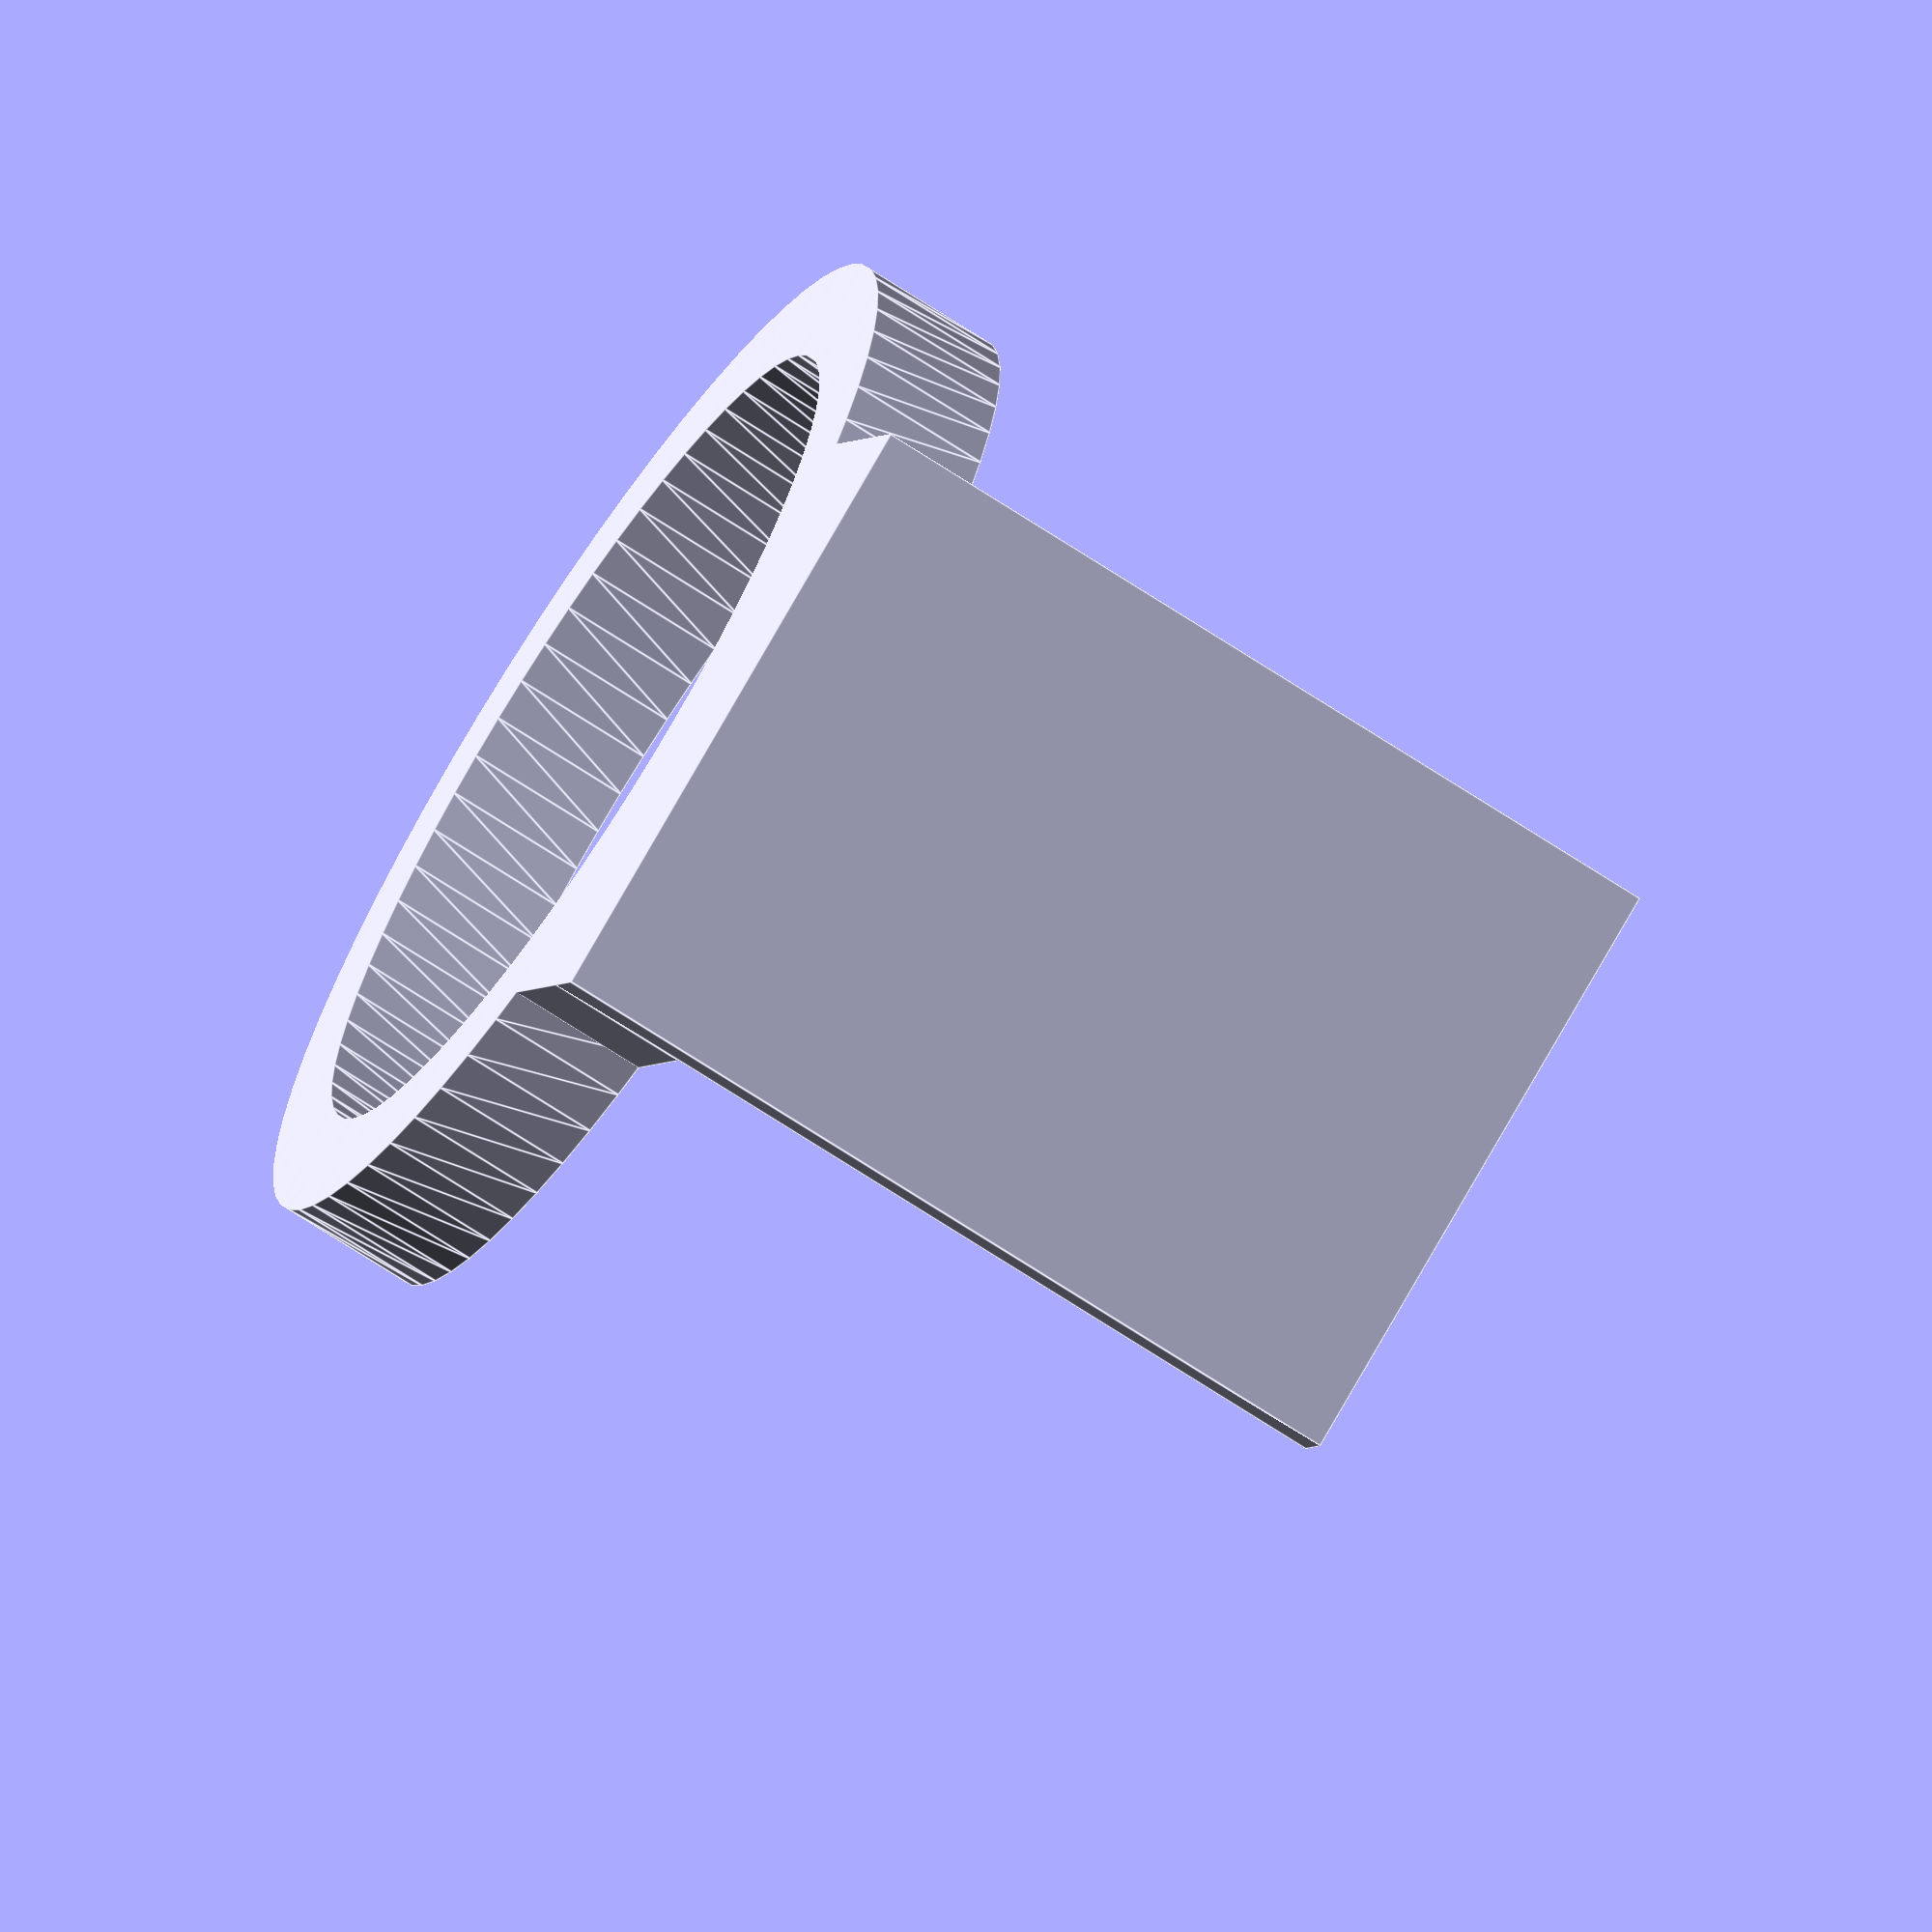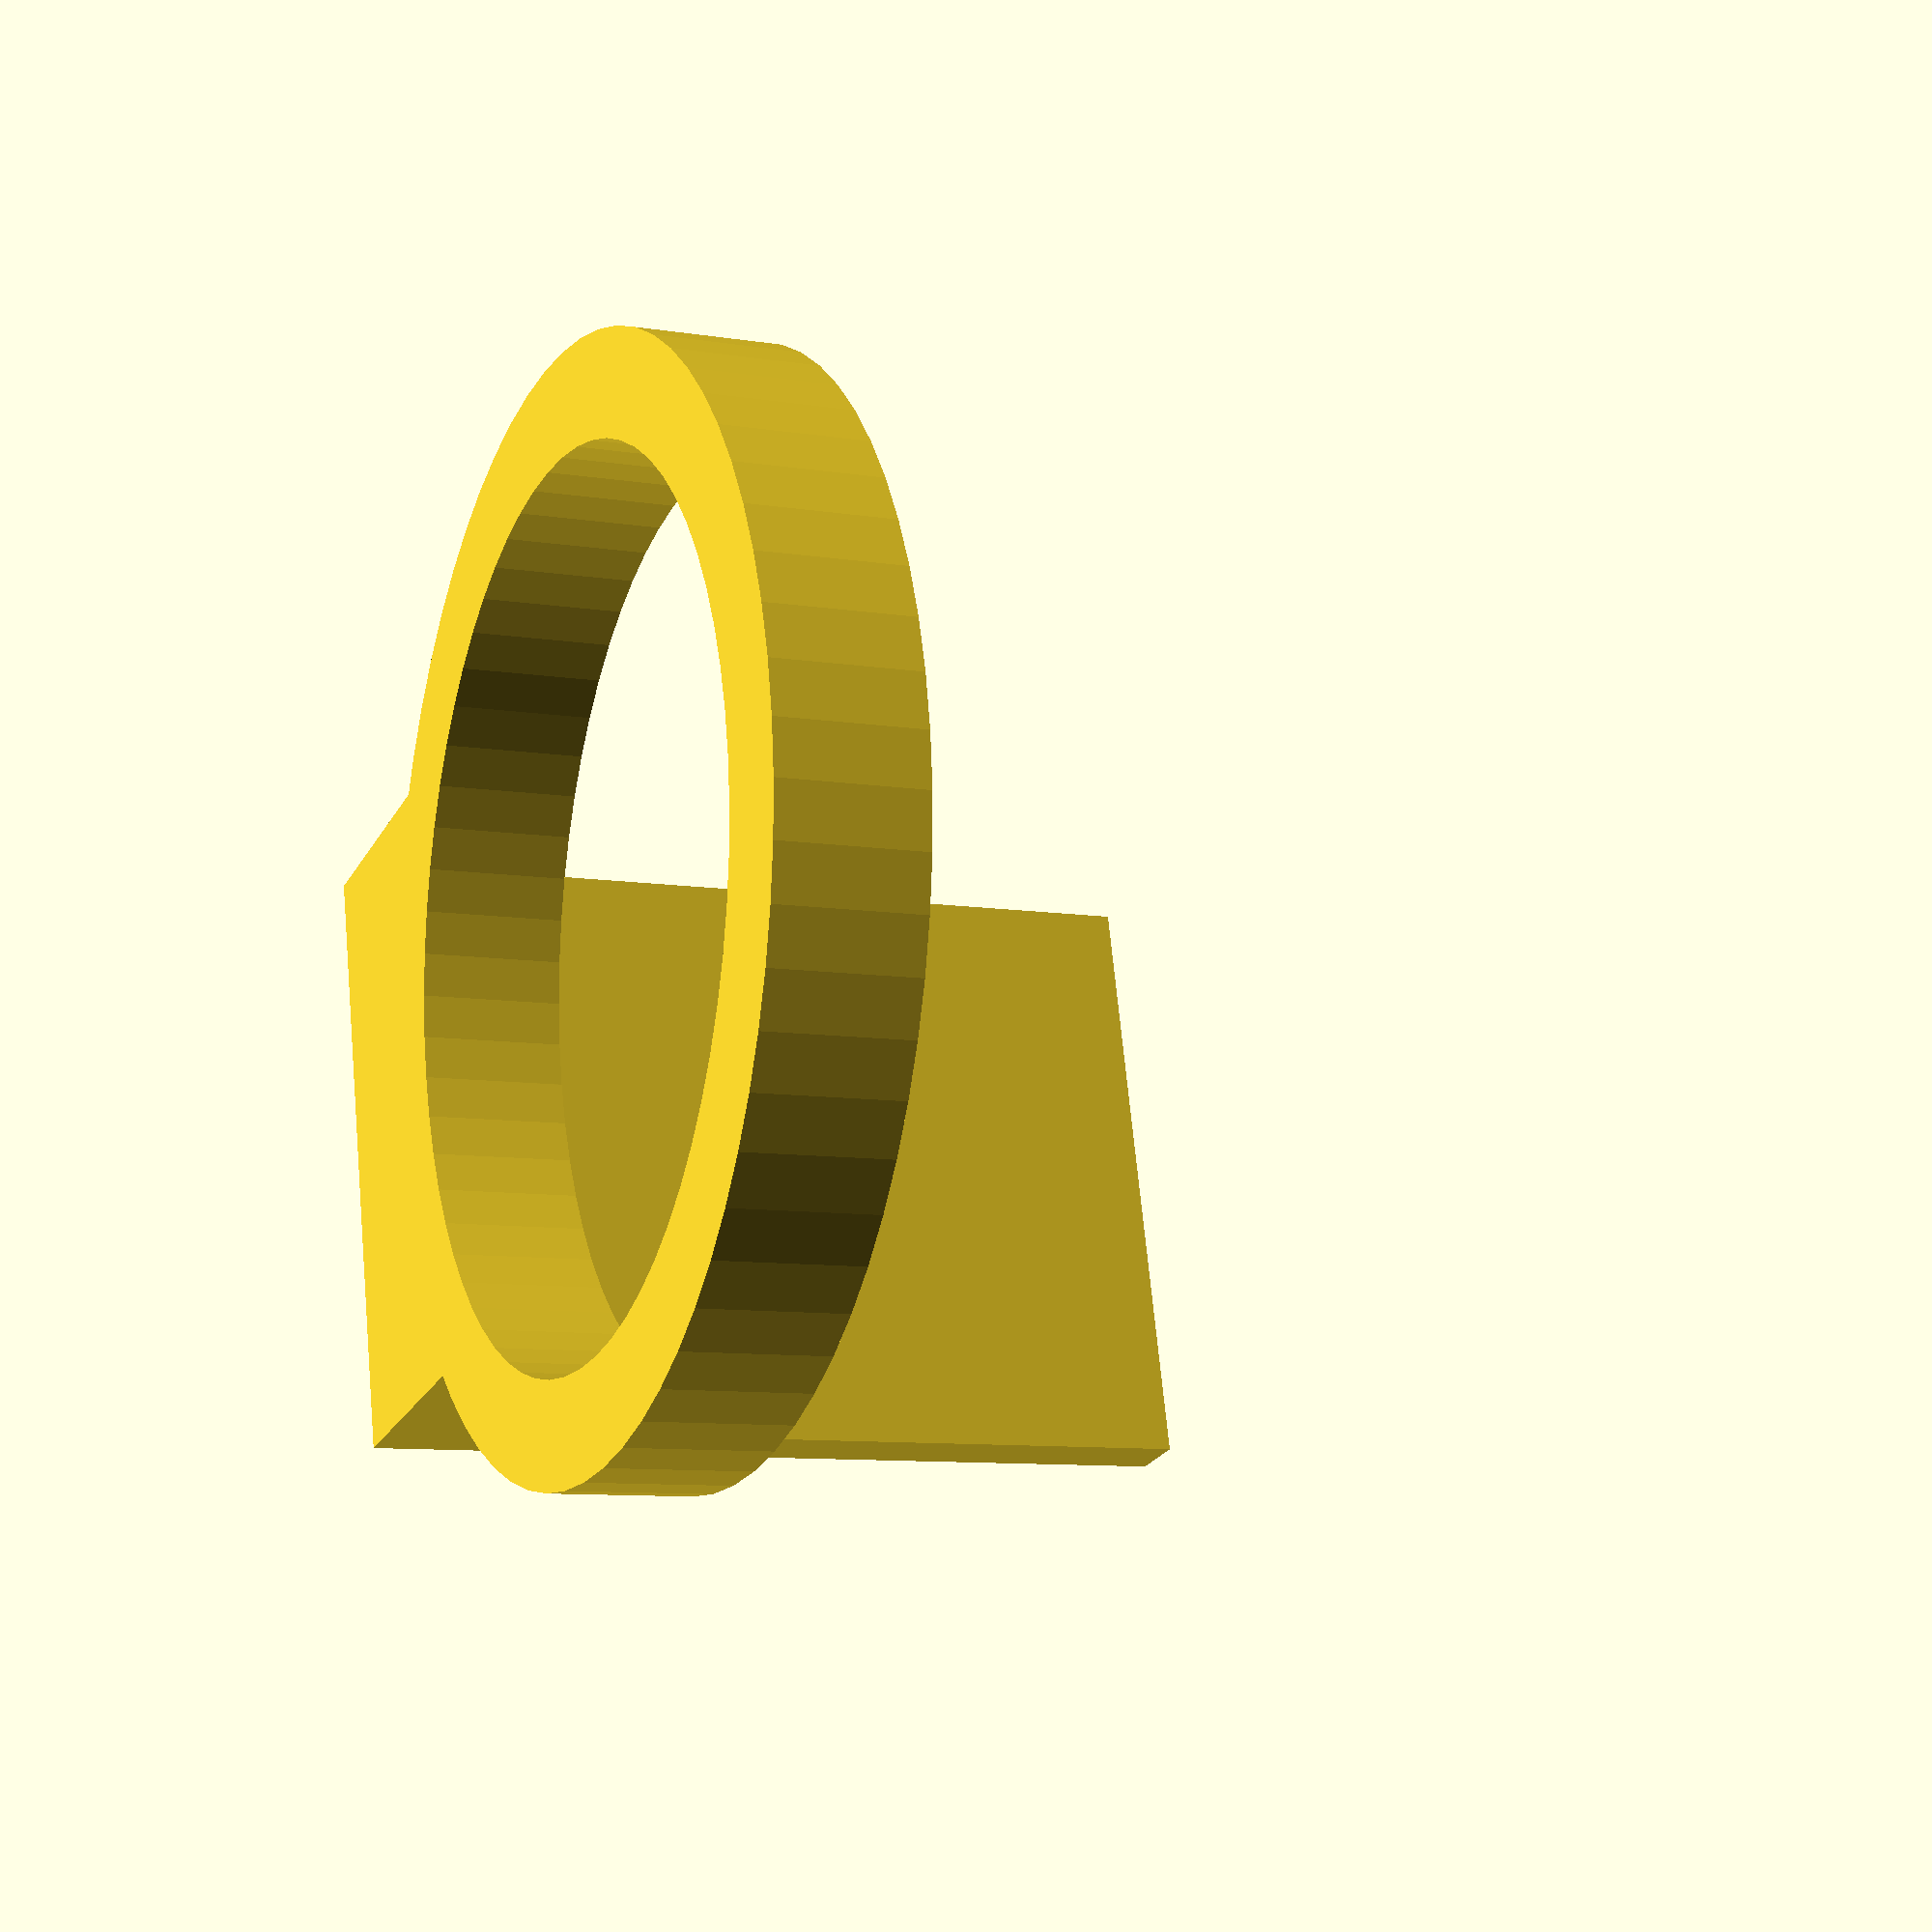
<openscad>
difference()
{

    linear_extrude(height = 8)
    difference() {
        circle(30.2, $fn=64);//60.4 mm
        circle(24.4, $fn=64);//48.4 mm + 0,2 Toleranz = 48.8
    }
    
    //translate([-4,24,0])
    //cube([8,8,8]);
}



translate([-17.5,-34.4,0]) //[Hälfte der Grundplatte, -24.4-10, 0)
{    
    cube([35,10,8]); //35 (gerade so breit, dass es bündig mit dem Kreis ist), 11 ist die reine Standfläche, 8 = so hoch wie der Kreis
    
    translate([0,-3.6,0])
    cube([35,3.6,48.8]); //48 = ~Hälfte vom S7 (40) + 8 von der Basisplatte => nehmen wir 48.4 dann haben wir exakt den Durchmesser vom inneren Kreis, -3.6 translate => Wände außerhalb, damit wir unsere volle Standfläche von 11 bekommen
}
</openscad>
<views>
elev=251.9 azim=204.1 roll=303.1 proj=o view=edges
elev=189.0 azim=104.0 roll=293.4 proj=p view=solid
</views>
